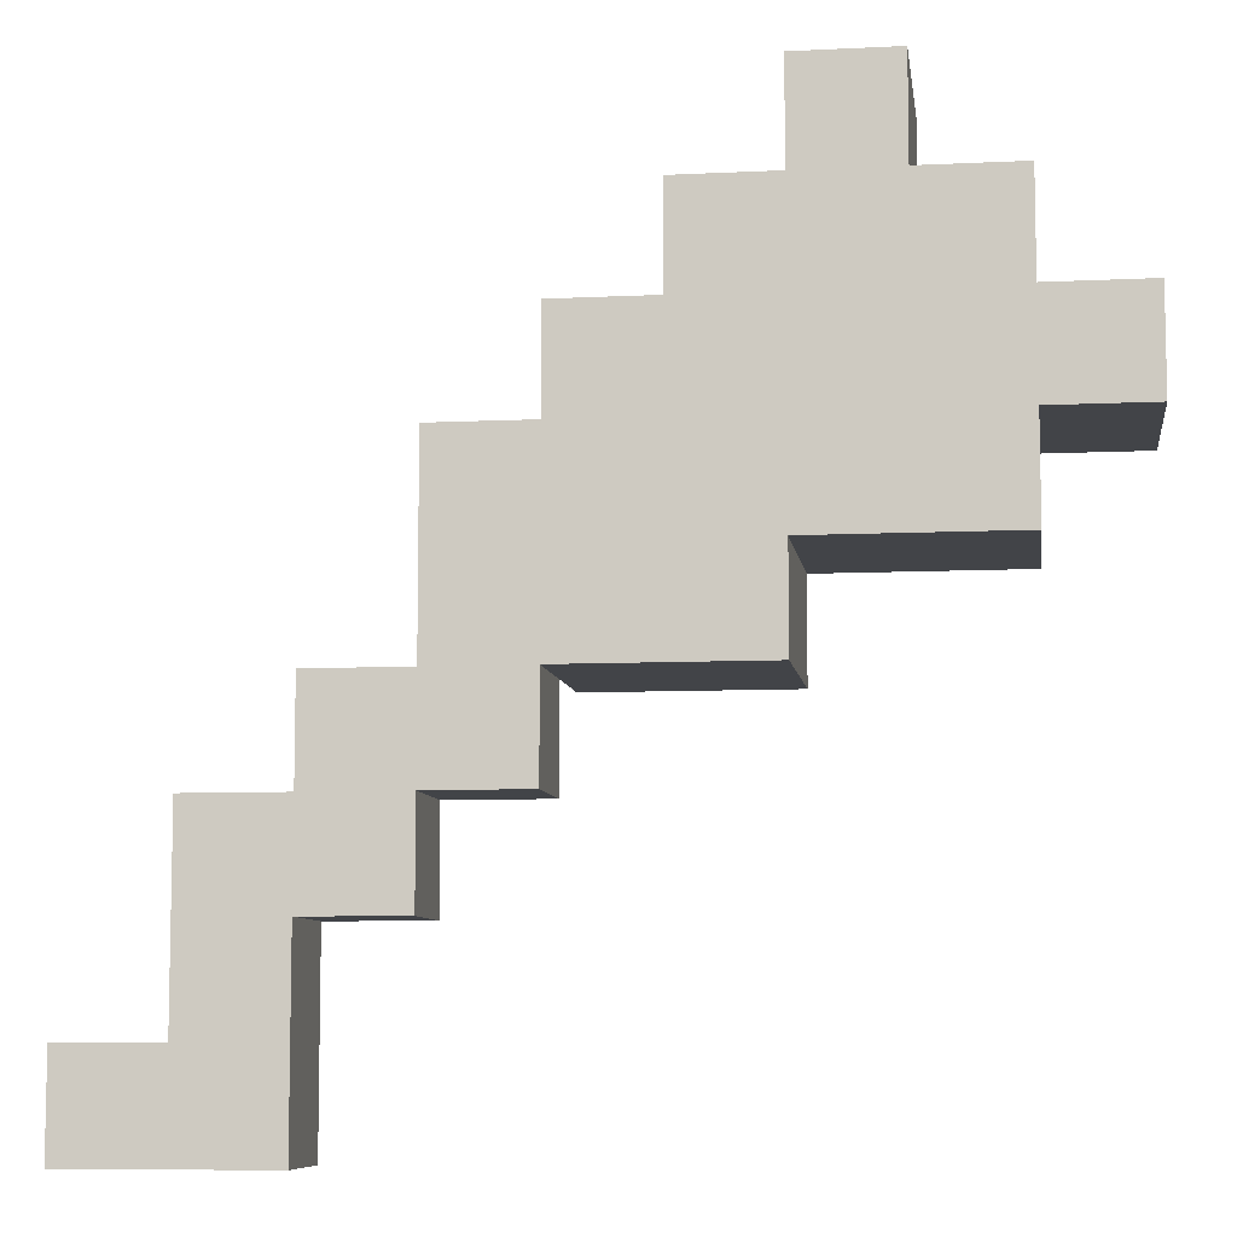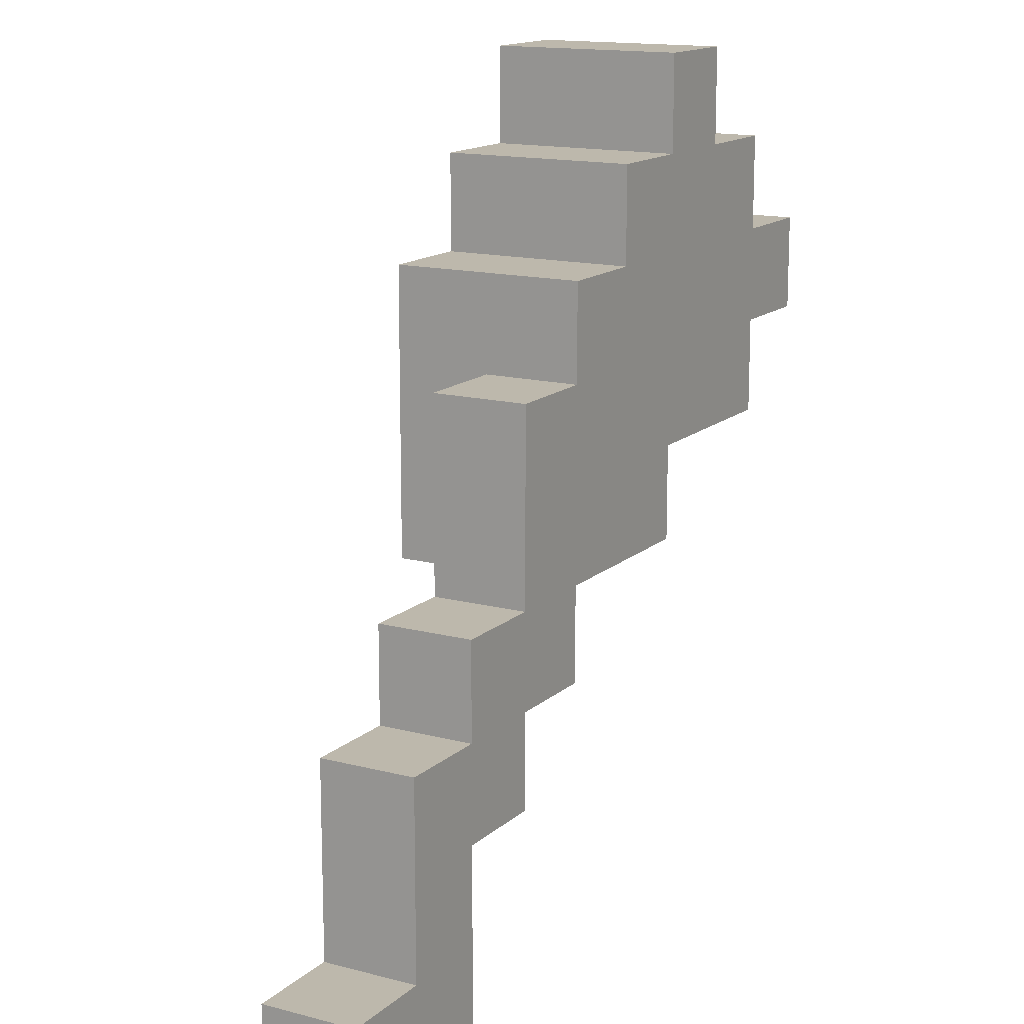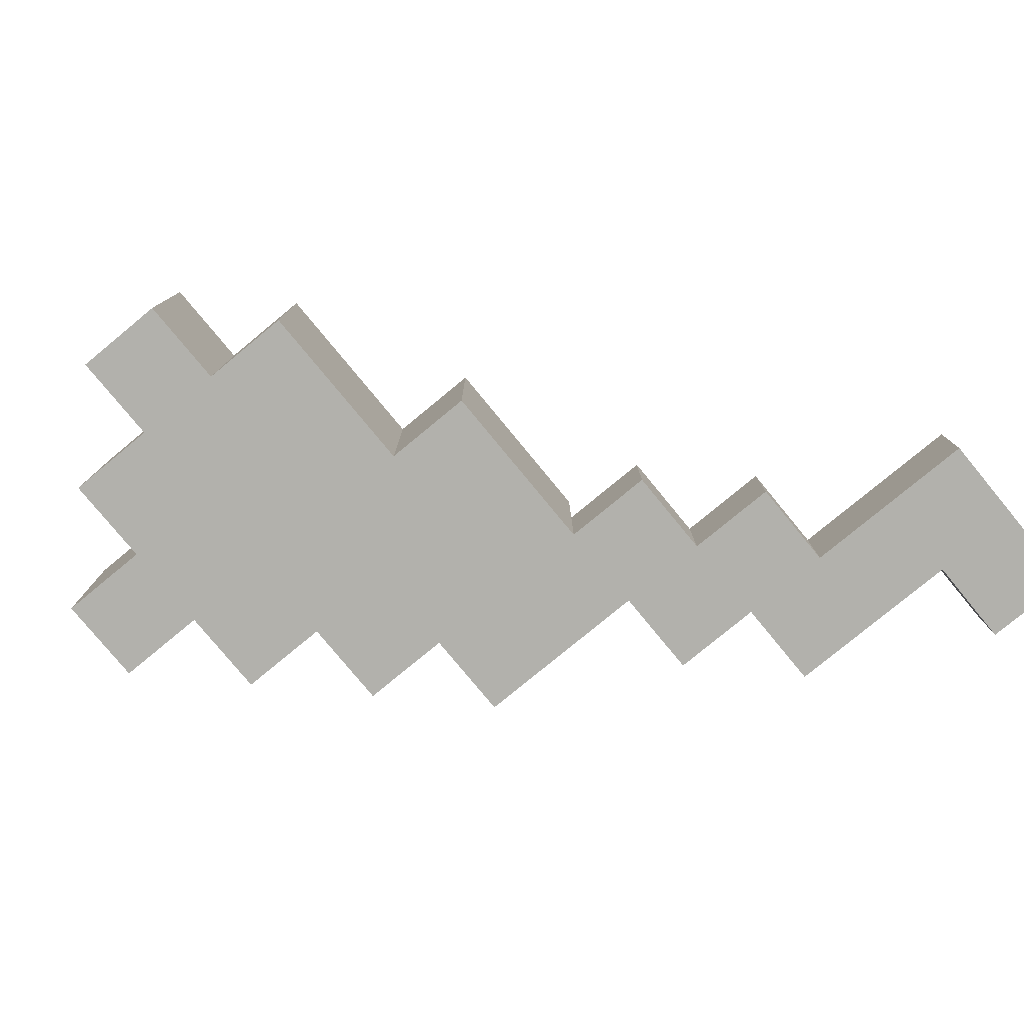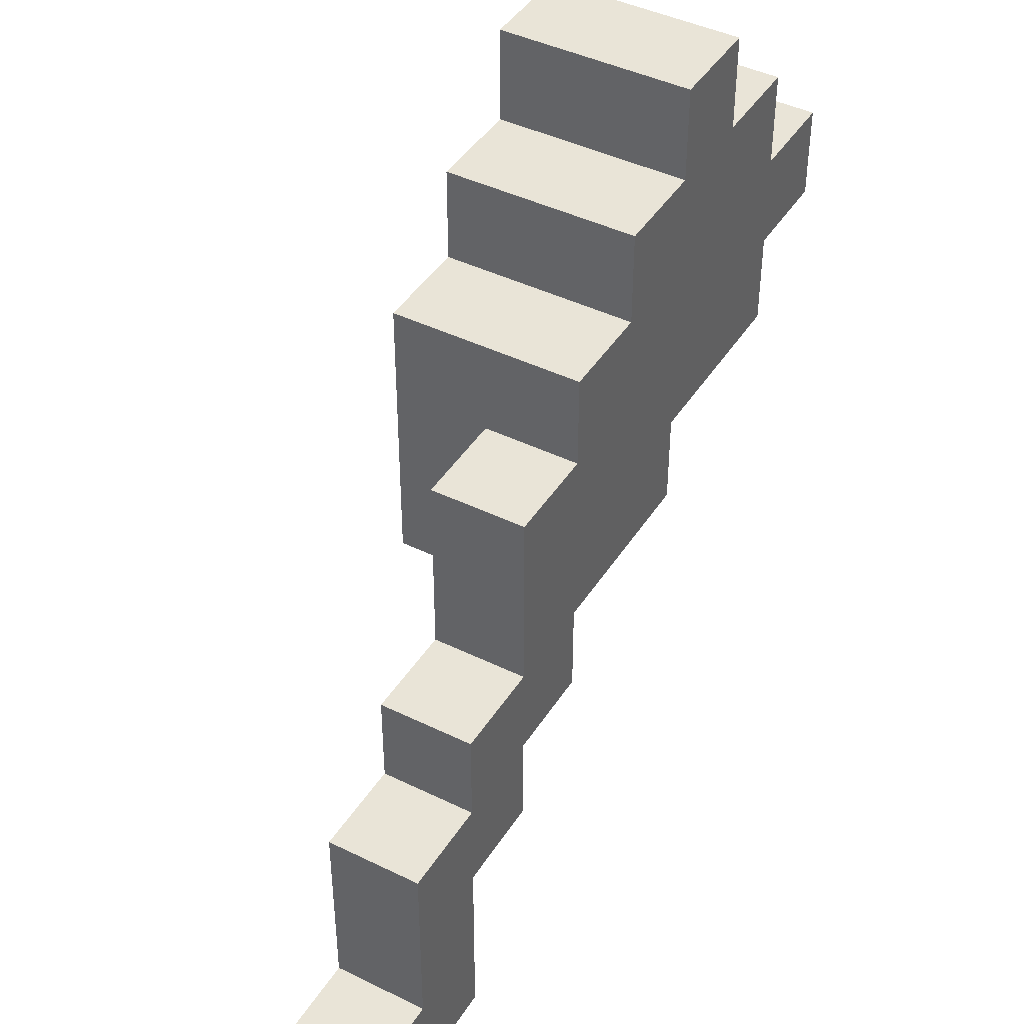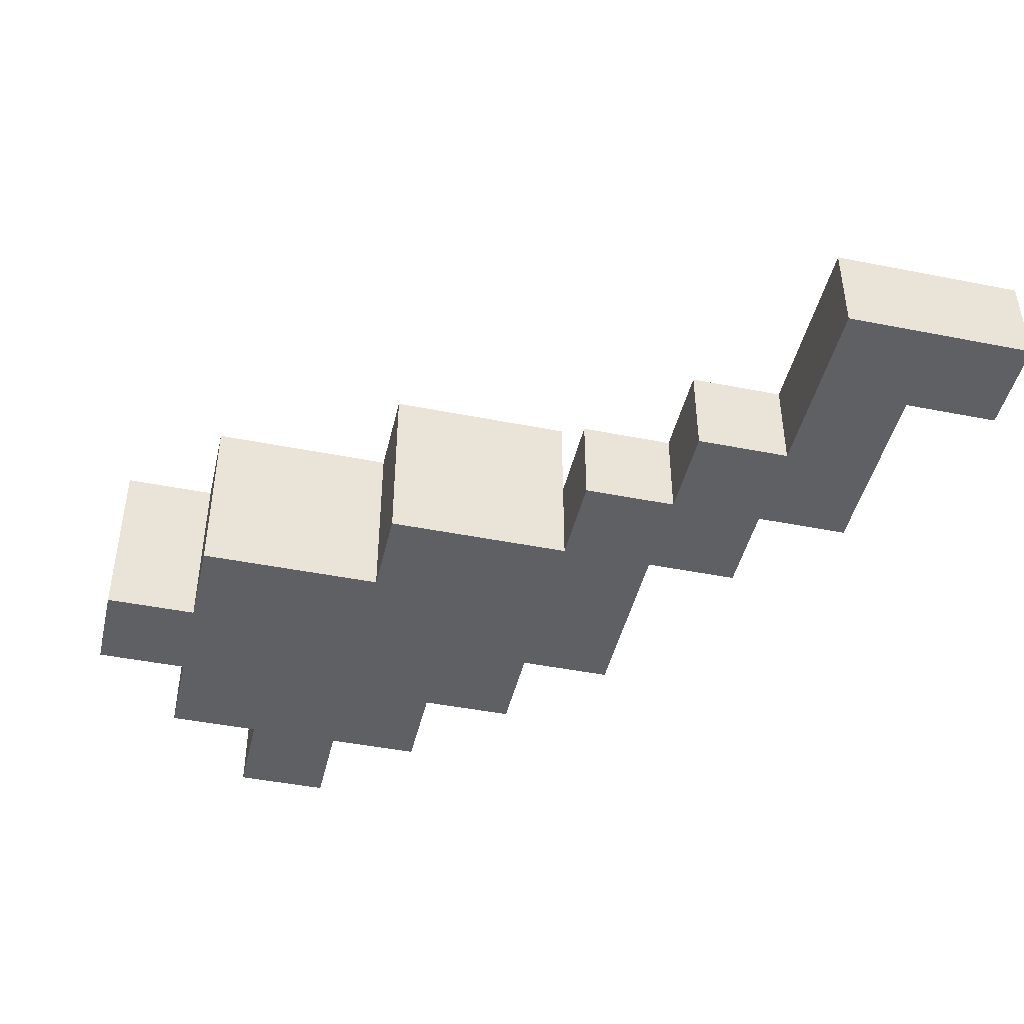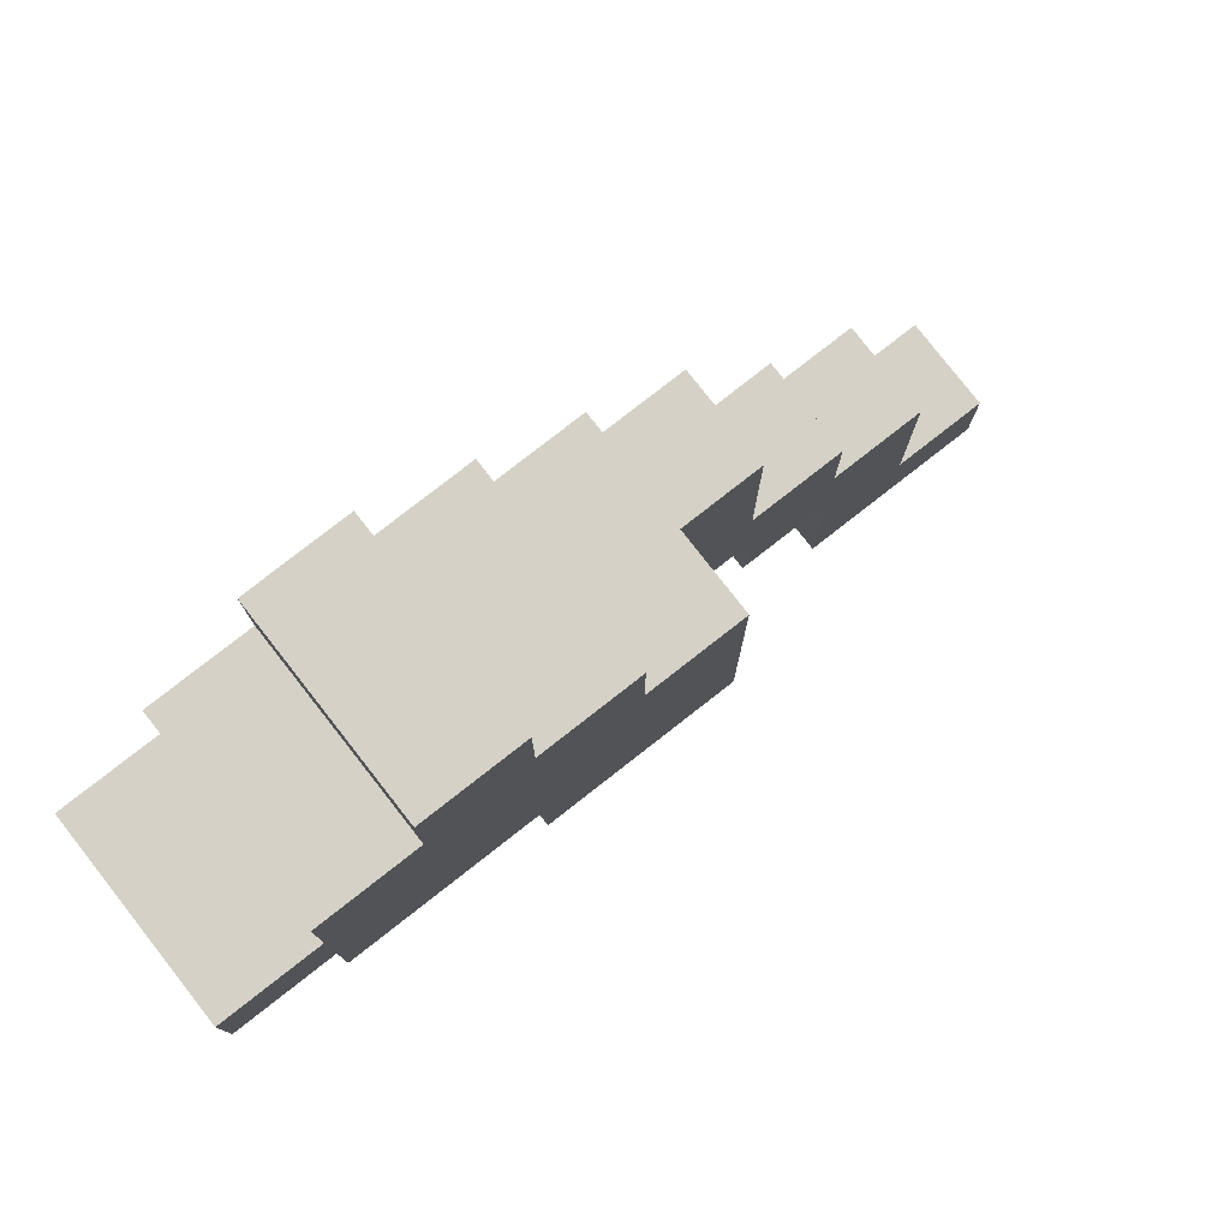
<metadata>
{"format":"obj","ext":"obj","renderer":"f3d","projection":"perspective","resolution":1024,"background":"white","views":[{"elev":-8.0,"azim":7.8,"up":"+Z"},{"elev":14.7,"azim":-60.3,"up":"+Z"},{"elev":-78.9,"azim":129.5,"up":"+Y"},{"elev":43.2,"azim":-59.9,"up":"+Z"},{"elev":-44.8,"azim":167.0,"up":"+Y"},{"elev":79.1,"azim":142.0,"up":"+Z"}]}
</metadata>
<code>
o
v -6.2 5.4 -5.3
v -6.2 5.4 -5.4
v -6.2 5.5 -5.3
v -6.2 5.5 -5.4
v -6.1 5.4 -5.1
v -6.1 5.4 -5.3
v -6.1 5.5 -5.1
v -6.1 5.5 -5.3
v -6 5.4 -5
v -6 5.4 -5.1
v -6 5.5 -5
v -6 5.5 -5.1
v -5.9 5.4 -4.8
v -5.9 5.4 -4.9
v -5.9 5.4 -5
v -5.9 5.5 -4.8
v -5.9 5.5 -4.9
v -5.9 5.5 -5
v -5.8 5.4 -4.7
v -5.8 5.4 -4.8
v -5.8 5.5 -4.8
v -5.8 5.5 -4.9
v -5.8 5.5 -5
v -5.8 5.6 -4.7
v -5.8 5.6 -5
v -5.7 5.4 -4.6
v -5.7 5.4 -4.7
v -5.7 5.6 -4.6
v -5.7 5.6 -4.7
v -5.6 5.4 -4.5
v -5.6 5.4 -4.6
v -5.6 5.5 -4.5
v -5.6 5.5 -4.6
v -5.6 5.6 -4.5
v -5.6 5.6 -4.6
v -6 5.4 -5.2
v -6 5.4 -5.4
v -6 5.5 -5.2
v -6 5.5 -5.4
v -5.9 5.4 -5.1
v -5.9 5.4 -5.2
v -5.9 5.5 -5.1
v -5.9 5.5 -5.2
v -5.8 5.4 -5
v -5.8 5.4 -5.1
v -5.8 5.5 -5
v -5.8 5.5 -5.1
v -5.6 5.4 -4.9
v -5.6 5.4 -5
v -5.6 5.6 -4.9
v -5.6 5.6 -5
v -5.5 5.4 -4.5
v -5.5 5.4 -4.6
v -5.5 5.5 -4.5
v -5.5 5.5 -4.6
v -5.5 5.6 -4.5
v -5.5 5.6 -4.6
v -5.4 5.4 -4.6
v -5.4 5.4 -4.7
v -5.4 5.4 -4.8
v -5.4 5.4 -4.9
v -5.4 5.5 -4.7
v -5.4 5.5 -4.8
v -5.4 5.6 -4.6
v -5.4 5.6 -4.7
v -5.4 5.6 -4.8
v -5.4 5.6 -4.9
v -5.3 5.4 -4.7
v -5.3 5.4 -4.8
v -5.3 5.5 -4.7
v -5.3 5.5 -4.8
v -5.3 5.6 -4.7
v -5.3 5.6 -4.8
v -5.6 5.4 -4.5
v -5.6 5.5 -4.5
v -5.6 5.6 -4.5
v -5.5 5.4 -4.5
v -5.5 5.5 -4.5
v -5.5 5.6 -4.5
v -5.7 5.4 -4.6
v -5.7 5.6 -4.6
v -5.6 5.4 -4.6
v -5.6 5.5 -4.6
v -5.6 5.6 -4.6
v -5.5 5.4 -4.6
v -5.5 5.5 -4.6
v -5.5 5.6 -4.6
v -5.4 5.4 -4.6
v -5.4 5.6 -4.6
v -5.8 5.4 -4.7
v -5.8 5.6 -4.7
v -5.7 5.4 -4.7
v -5.7 5.6 -4.7
v -5.4 5.4 -4.7
v -5.4 5.5 -4.7
v -5.4 5.6 -4.7
v -5.3 5.4 -4.7
v -5.3 5.5 -4.7
v -5.3 5.6 -4.7
v -5.9 5.4 -4.8
v -5.9 5.5 -4.8
v -5.8 5.4 -4.8
v -5.8 5.5 -4.8
v -6 5.4 -5
v -6 5.5 -5
v -5.9 5.4 -5
v -5.9 5.5 -5
v -6.1 5.4 -5.1
v -6.1 5.5 -5.1
v -6 5.4 -5.1
v -6 5.5 -5.1
v -6.2 5.4 -5.3
v -6.2 5.5 -5.3
v -6.1 5.4 -5.3
v -6.1 5.5 -5.3
v -5.4 5.4 -4.8
v -5.4 5.5 -4.8
v -5.4 5.6 -4.8
v -5.3 5.4 -4.8
v -5.3 5.5 -4.8
v -5.3 5.6 -4.8
v -5.6 5.4 -4.9
v -5.6 5.6 -4.9
v -5.4 5.4 -4.9
v -5.4 5.6 -4.9
v -5.8 5.4 -5
v -5.8 5.5 -5
v -5.8 5.6 -5
v -5.6 5.4 -5
v -5.6 5.6 -5
v -5.9 5.4 -5.1
v -5.9 5.5 -5.1
v -5.8 5.4 -5.1
v -5.8 5.5 -5.1
v -6 5.4 -5.2
v -6 5.5 -5.2
v -5.9 5.4 -5.2
v -5.9 5.5 -5.2
v -6.2 5.4 -5.4
v -6.2 5.5 -5.4
v -6 5.4 -5.4
v -6 5.5 -5.4
v -5.6 5.4 -4.5
v -5.5 5.4 -4.5
v -5.7 5.4 -4.6
v -5.6 5.4 -4.6
v -5.5 5.4 -4.6
v -5.4 5.4 -4.6
v -5.8 5.4 -4.7
v -5.7 5.4 -4.7
v -5.4 5.4 -4.7
v -5.3 5.4 -4.7
v -5.9 5.4 -4.8
v -5.8 5.4 -4.8
v -5.4 5.4 -4.8
v -5.3 5.4 -4.8
v -5.9 5.4 -4.9
v -5.8 5.4 -4.9
v -5.6 5.4 -4.9
v -5.4 5.4 -4.9
v -6 5.4 -5
v -5.9 5.4 -5
v -5.8 5.4 -5
v -5.6 5.4 -5
v -6.1 5.4 -5.1
v -6 5.4 -5.1
v -5.9 5.4 -5.1
v -5.8 5.4 -5.1
v -6 5.4 -5.2
v -5.9 5.4 -5.2
v -6.2 5.4 -5.3
v -6.1 5.4 -5.3
v -6.2 5.4 -5.4
v -6 5.4 -5.4
v -5.9 5.5 -4.8
v -5.8 5.5 -4.8
v -5.9 5.5 -4.9
v -5.8 5.5 -4.9
v -6 5.5 -5
v -5.9 5.5 -5
v -5.8 5.5 -5
v -6.1 5.5 -5.1
v -6 5.5 -5.1
v -5.9 5.5 -5.1
v -5.8 5.5 -5.1
v -6 5.5 -5.2
v -5.9 5.5 -5.2
v -6.2 5.5 -5.3
v -6.1 5.5 -5.3
v -6.2 5.5 -5.4
v -6 5.5 -5.4
v -5.6 5.6 -4.5
v -5.5 5.6 -4.5
v -5.7 5.6 -4.6
v -5.6 5.6 -4.6
v -5.5 5.6 -4.6
v -5.4 5.6 -4.6
v -5.8 5.6 -4.7
v -5.7 5.6 -4.7
v -5.4 5.6 -4.7
v -5.3 5.6 -4.7
v -5.4 5.6 -4.8
v -5.3 5.6 -4.8
v -5.6 5.6 -4.9
v -5.4 5.6 -4.9
v -5.8 5.6 -5
v -5.6 5.6 -5
f 3 2 1
f 4 2 3
f 7 6 5
f 8 6 7
f 11 10 9
f 12 10 11
f 16 14 13
f 17 15 14
f 17 14 16
f 18 15 17
f 21 20 19
f 24 21 19
f 24 23 22
f 24 22 21
f 25 23 24
f 28 27 26
f 29 27 28
f 32 31 30
f 33 31 32
f 34 33 32
f 35 33 34
f 36 37 38
f 38 37 39
f 40 41 42
f 42 41 43
f 44 45 46
f 46 45 47
f 48 49 50
f 50 49 51
f 52 53 54
f 54 53 55
f 54 55 56
f 56 55 57
f 58 59 62
f 60 61 63
f 58 62 64
f 64 62 65
f 63 61 66
f 66 61 67
f 68 69 70
f 70 69 71
f 70 71 72
f 72 71 73
f 77 75 74
f 78 76 75
f 78 75 77
f 79 76 78
f 82 81 80
f 83 81 82
f 84 81 83
f 88 86 85
f 88 87 86
f 89 87 88
f 92 91 90
f 93 91 92
f 97 95 94
f 98 96 95
f 98 95 97
f 99 96 98
f 102 101 100
f 103 101 102
f 106 105 104
f 107 105 106
f 110 109 108
f 111 109 110
f 114 113 112
f 115 113 114
f 116 117 119
f 117 118 120
f 119 117 120
f 120 118 121
f 122 123 124
f 124 123 125
f 126 127 129
f 127 128 129
f 129 128 130
f 131 132 133
f 133 132 134
f 135 136 137
f 137 136 138
f 139 140 141
f 141 140 142
f 146 144 143
f 147 144 146
f 150 146 145
f 150 148 147
f 150 147 146
f 151 148 150
f 154 150 149
f 154 152 151
f 154 151 150
f 155 152 154
f 156 152 155
f 157 154 153
f 157 155 154
f 158 155 157
f 159 155 158
f 160 155 159
f 162 158 157
f 163 159 158
f 163 158 162
f 164 159 163
f 166 162 161
f 166 163 162
f 167 163 166
f 168 163 167
f 169 166 165
f 169 167 166
f 170 167 169
f 172 169 165
f 173 172 171
f 174 169 172
f 174 172 173
f 175 176 177
f 177 176 178
f 177 178 180
f 180 178 181
f 179 180 183
f 180 181 183
f 183 181 184
f 184 181 185
f 182 183 186
f 183 184 186
f 186 184 187
f 182 186 189
f 188 189 190
f 189 186 191
f 190 189 191
f 192 193 195
f 195 193 196
f 194 195 199
f 196 197 199
f 195 196 199
f 199 197 200
f 198 199 202
f 200 201 202
f 199 200 202
f 202 201 203
f 198 202 204
f 204 202 205
f 198 204 206
f 206 204 207

</code>
